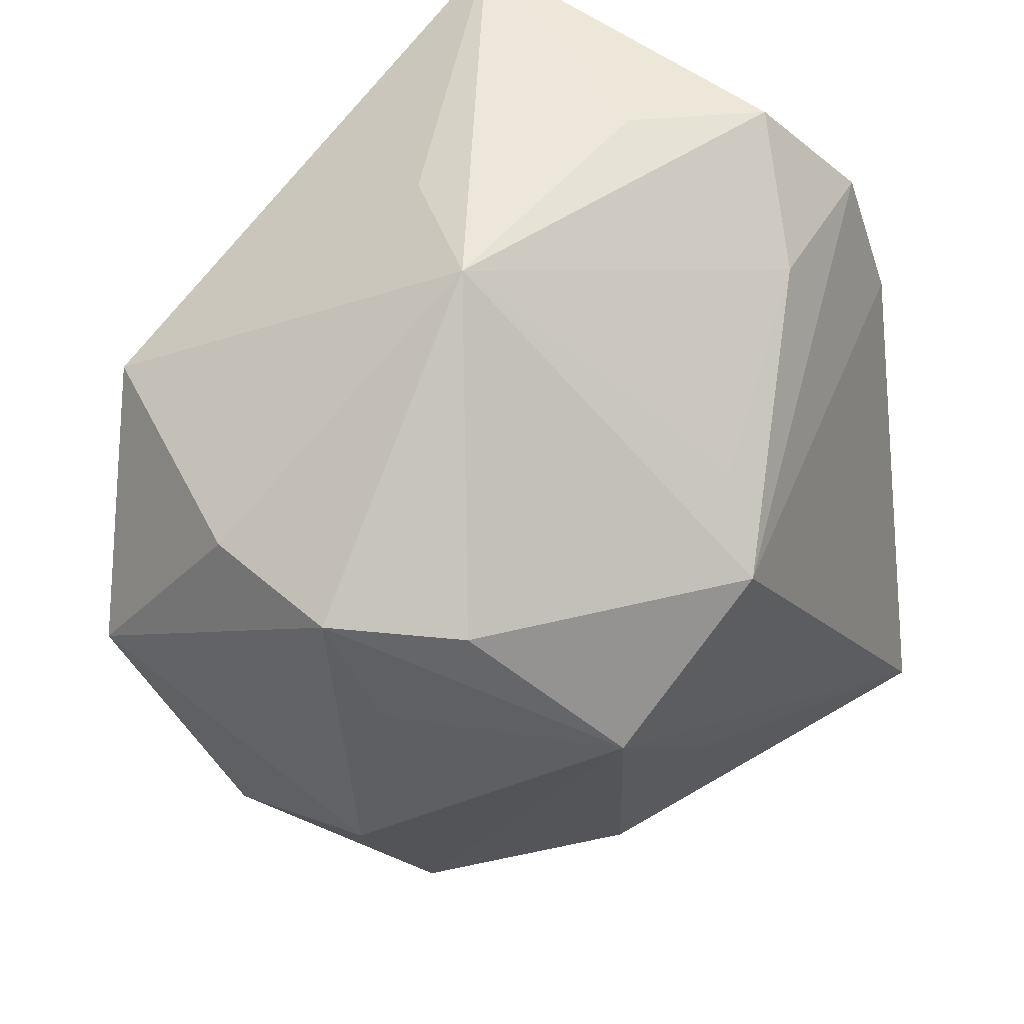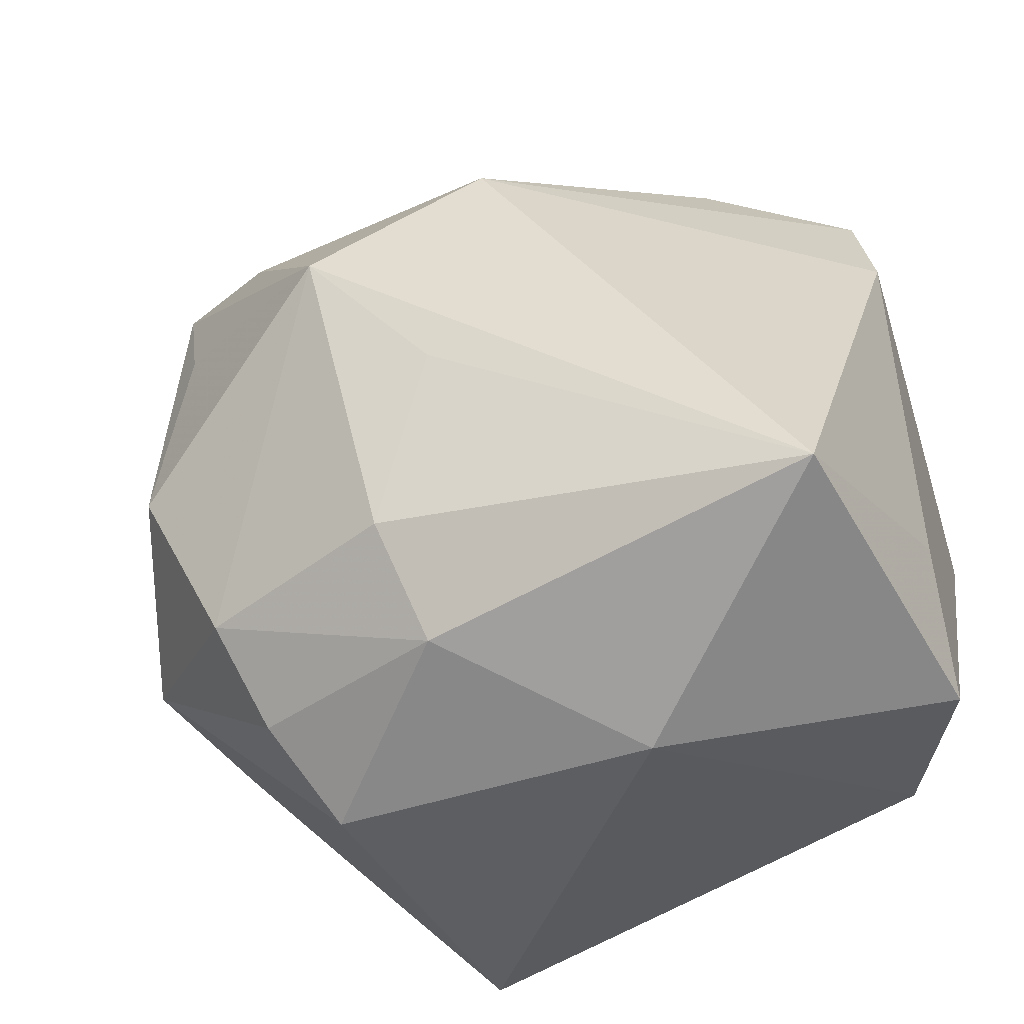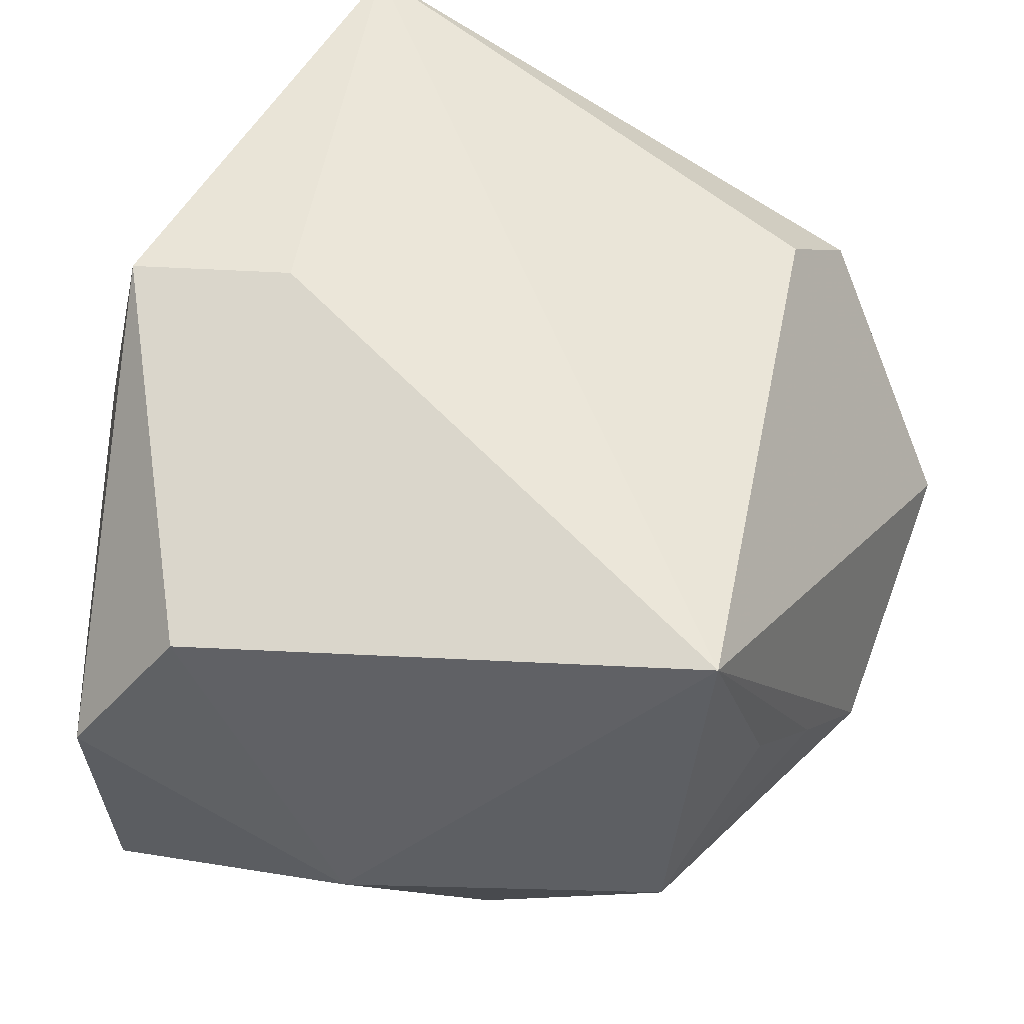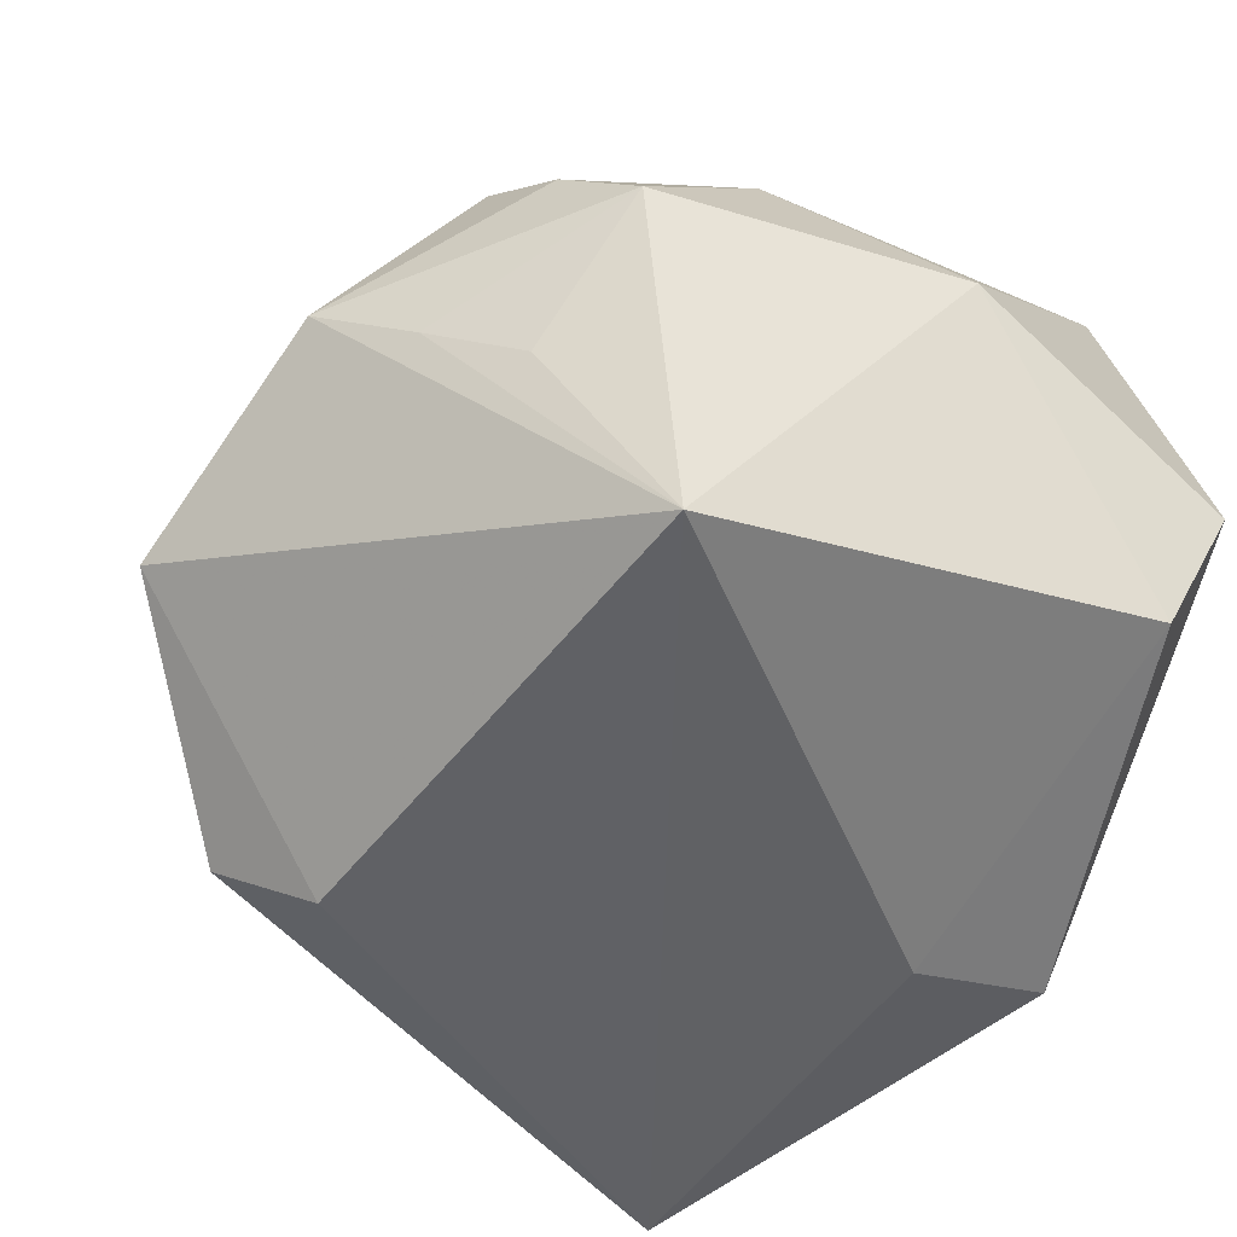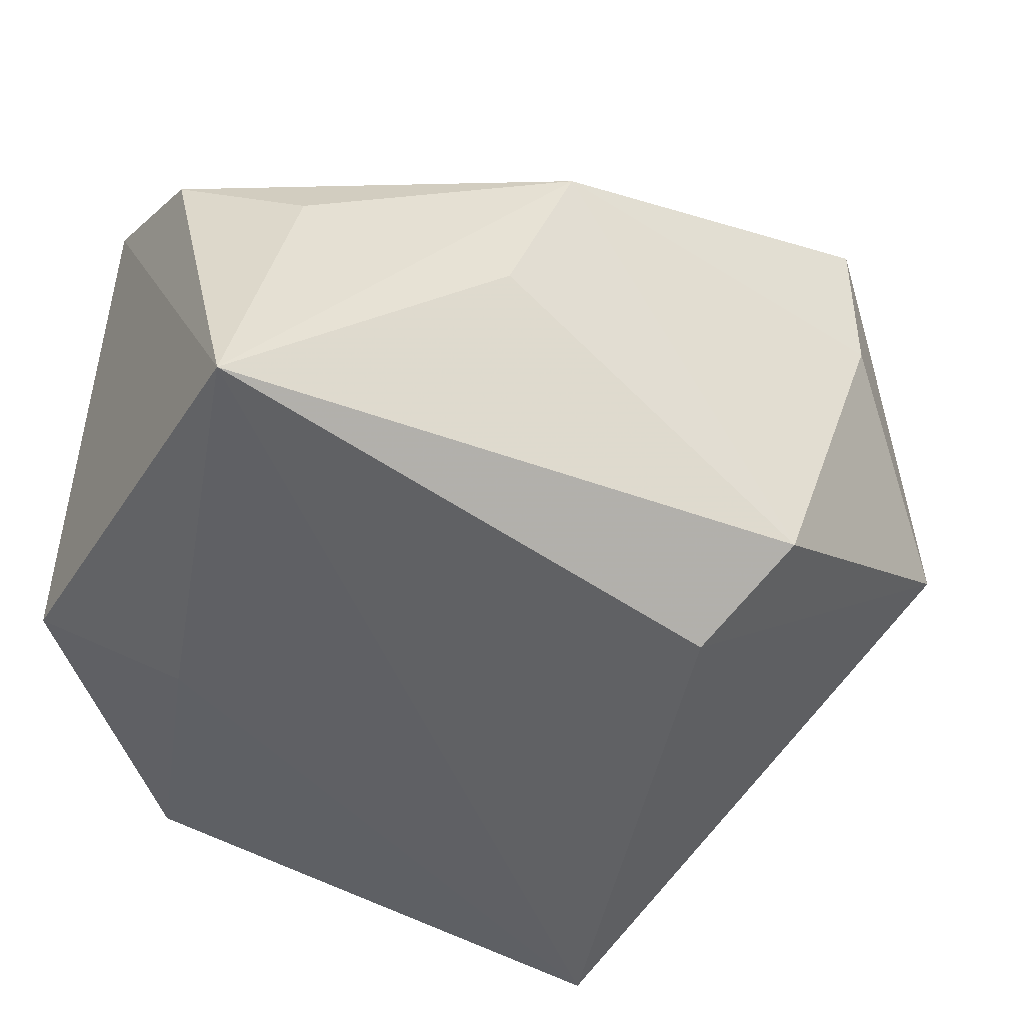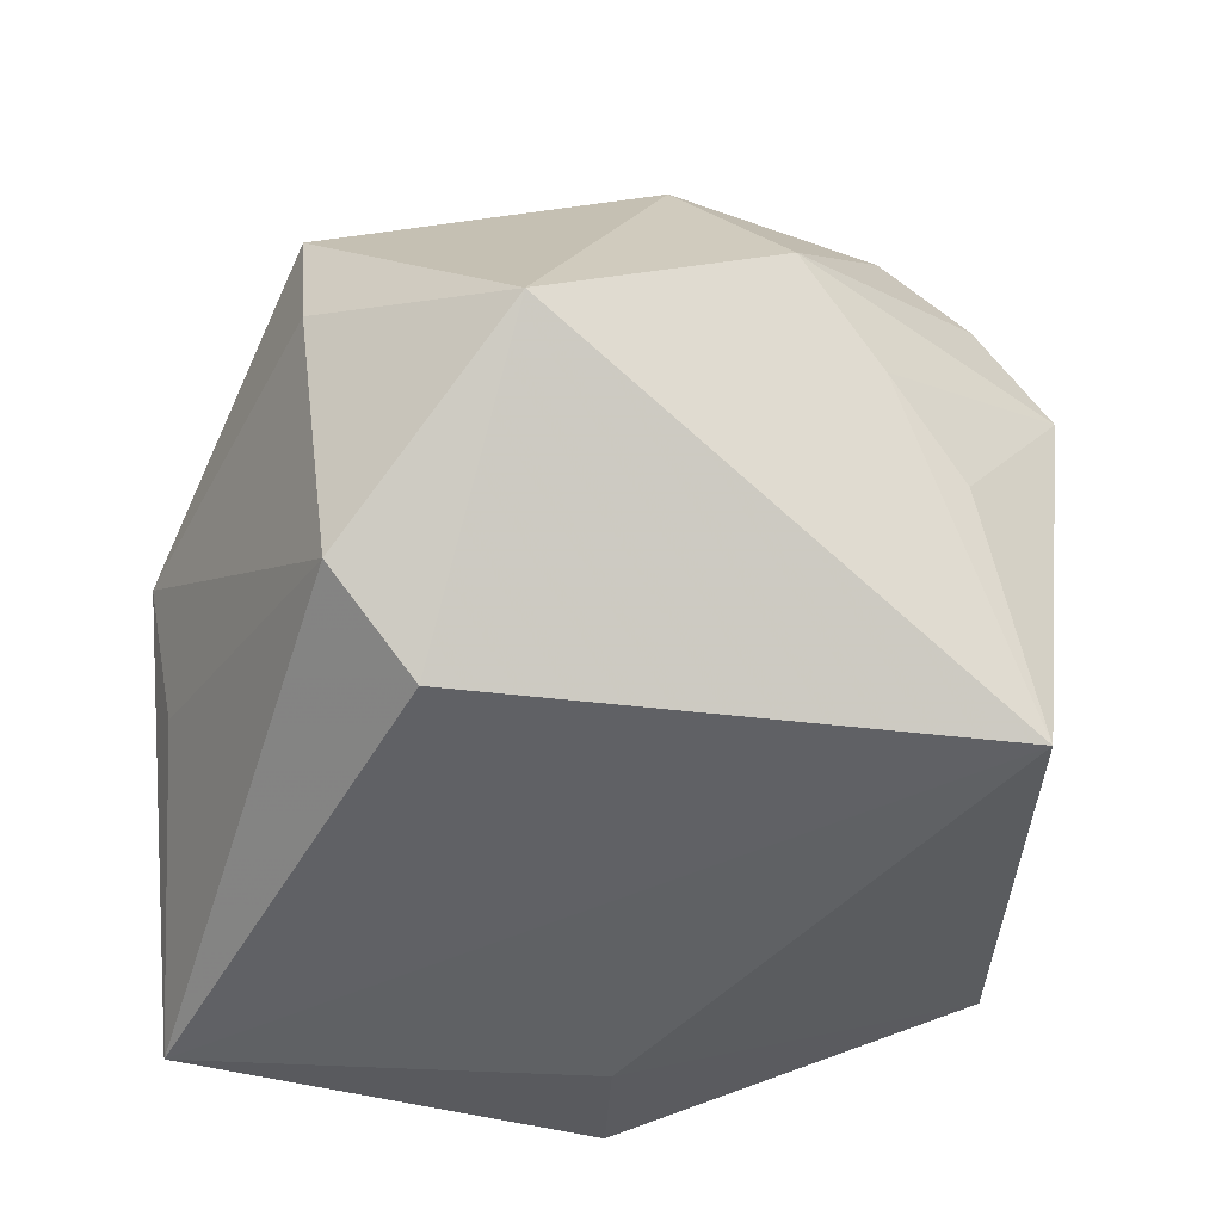
<metadata>
{"format":"obj","ext":"obj","renderer":"f3d","projection":"perspective","resolution":1024,"background":"white","views":[{"elev":53.4,"azim":-37.2,"up":"+Y"},{"elev":-45.7,"azim":16.5,"up":"+Y"},{"elev":-34.0,"azim":166.8,"up":"+Y"},{"elev":-50.1,"azim":-23.9,"up":"+Z"},{"elev":40.4,"azim":-173.0,"up":"+Y"},{"elev":-49.3,"azim":-85.5,"up":"+Z"}]}
</metadata>
<code>
v 0.02984 -0.02942 -0.01469
v -0.03649 0.02307 0.003118
v -0.03488 -0.006332 0.02006
v 0.02622 0.0372 0.001651
v -0.01465 0.006905 0.03347
v 0.02009 0.0299 0.01322
v -0.005214 0.03808 -0.00946
v -0.03183 0.01269 0.02057
v 0.01631 0.04017 -0.028
v 0.0295 -0.02754 0.02875
v -0.03139 -0.02306 -0.002391
v -0.01421 -0.03349 -0.028
v 0.001475 0.01716 0.03132
v -0.008936 -0.02345 0.02757
v 0.0361 -0.01796 0.00509
v -0.02348 -0.03119 0.01313
v -0.005843 -0.03252 0.02137
v 0.01046 -0.03834 0.009015
v 0.03592 0.01513 0.01083
v -0.003314 -0.007347 0.03144
v 0.03624 -0.03131 -0.0003676
v 0.03378 0.02746 0.006834
v -0.01887 -0.03747 0.005742
v 0.01387 0.03962 -0.003263
v 0.03668 0.004684 -0.0223
v -0.03469 0.02442 0.01663
v 0.02308 0.002952 -0.02665
v -0.0314 0.02034 -0.0213
v 0.004466 0.02281 0.02401
v -0.009299 0.04017 0.002759
v -0.02407 0.01364 -0.028
v -0.03867 -0.01655 0.004336
v -0.02675 -0.02375 0.01944
v -0.04452 0.00419 -0.006743
v -0.02433 -0.029 -0.008674
v -0.02442 0.02133 0.02347
f 9 12 31
f 27 9 25
f 12 9 27
f 25 1 27
f 27 1 12
f 28 9 31
f 28 2 30
f 10 13 5
f 25 9 22
f 21 1 25
f 30 9 7
f 7 28 30
f 9 28 7
f 12 23 35
f 2 28 34
f 31 12 34
f 34 28 31
f 3 5 8
f 4 22 9
f 25 22 19
f 19 13 10
f 19 22 13
f 18 23 12
f 12 1 18
f 1 21 18
f 18 21 10
f 10 14 17
f 17 18 10
f 23 18 17
f 17 16 23
f 10 5 20
f 20 14 10
f 5 14 20
f 33 5 3
f 33 14 5
f 33 17 14
f 16 17 33
f 26 8 5
f 30 2 26
f 2 34 26
f 26 34 3
f 3 8 26
f 24 9 30
f 30 4 24
f 24 4 9
f 30 13 29
f 13 22 6
f 22 4 6
f 6 29 13
f 6 4 30
f 30 29 6
f 15 21 25
f 25 19 15
f 10 21 15
f 15 19 10
f 16 33 32
f 3 34 32
f 32 33 3
f 23 16 32
f 32 34 12
f 36 5 13
f 36 26 5
f 36 13 30
f 30 26 36
f 11 35 23
f 23 32 11
f 12 35 11
f 11 32 12

</code>
